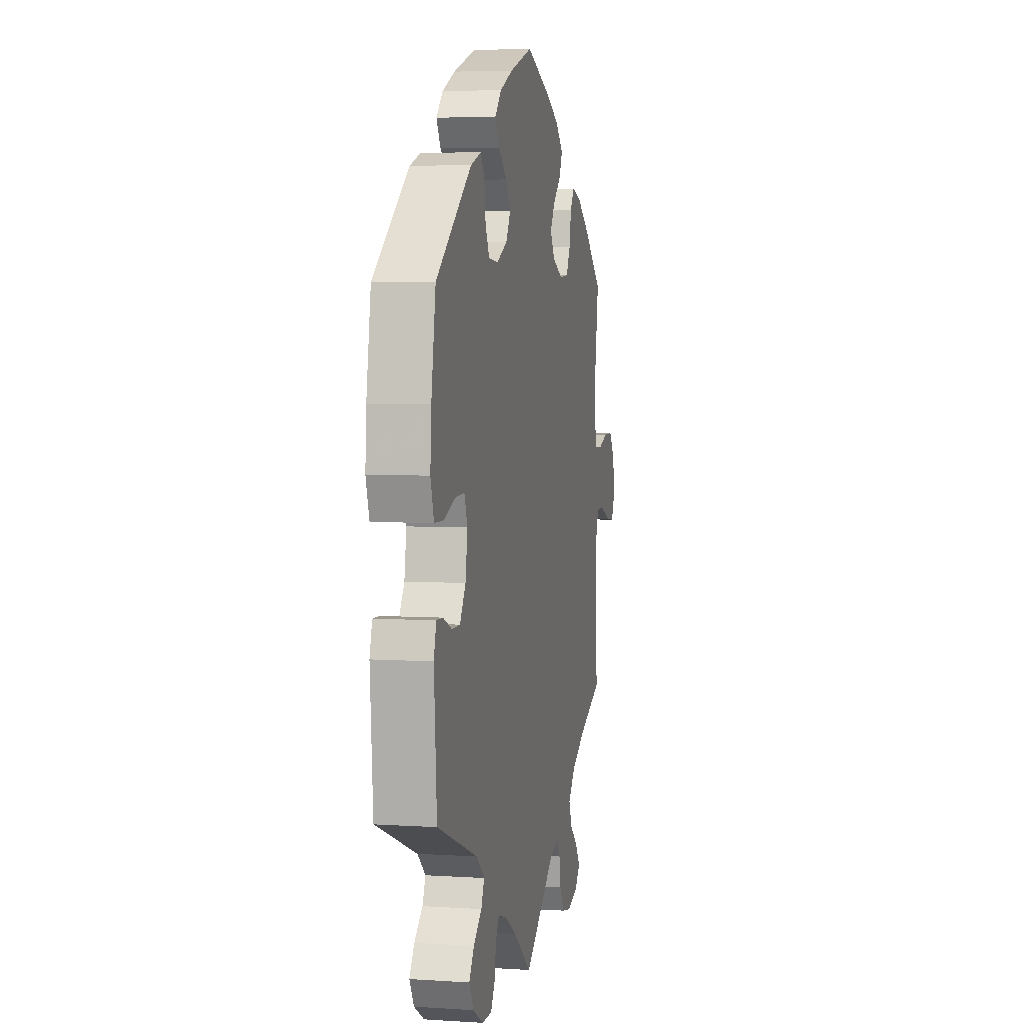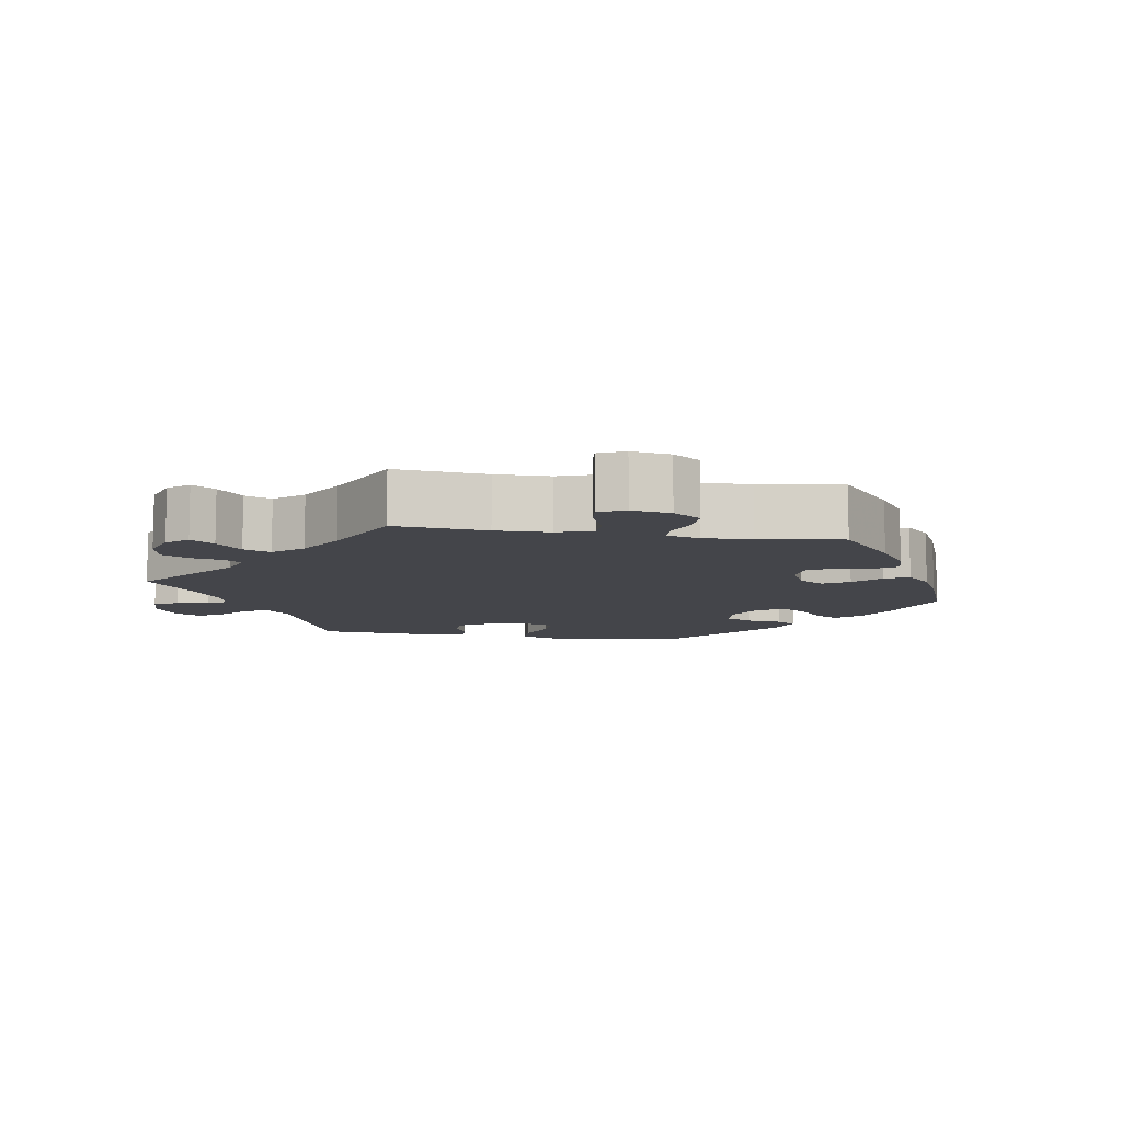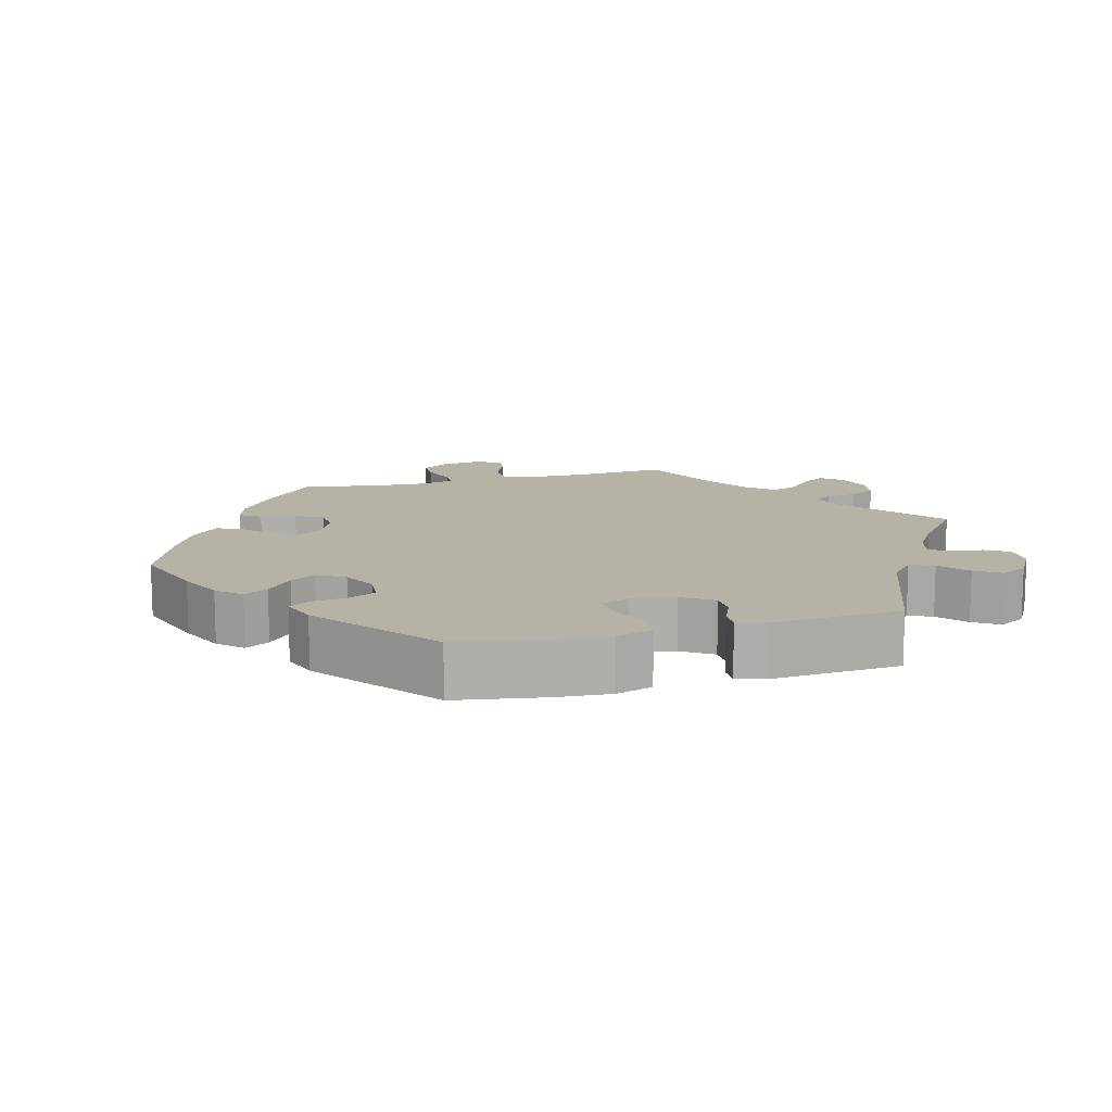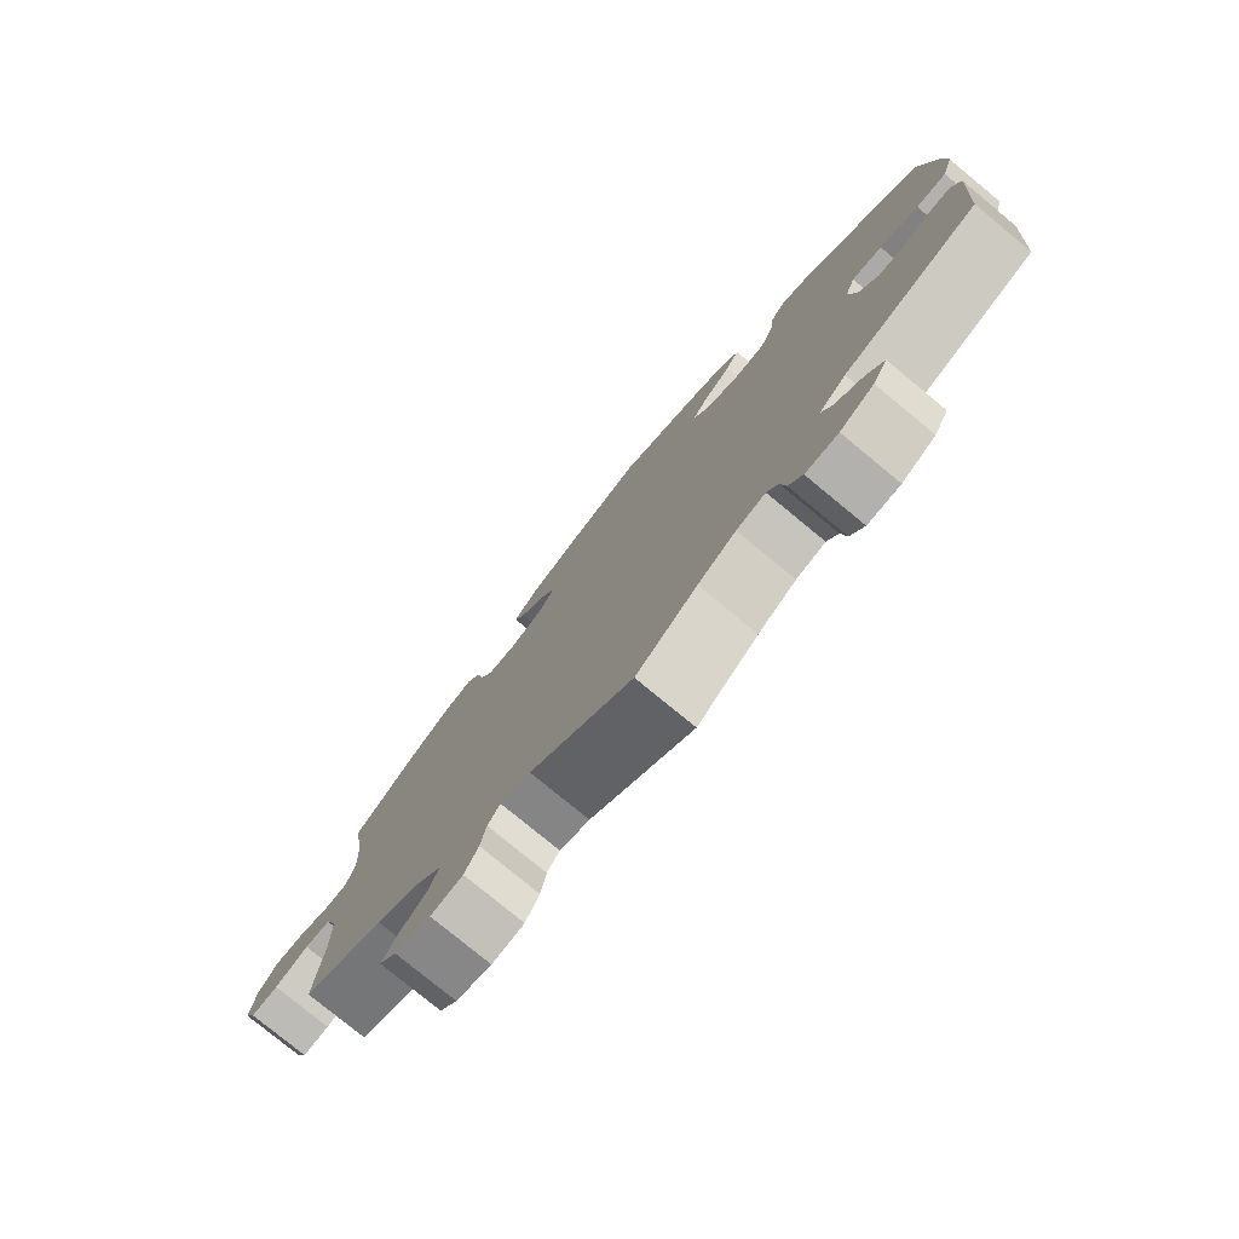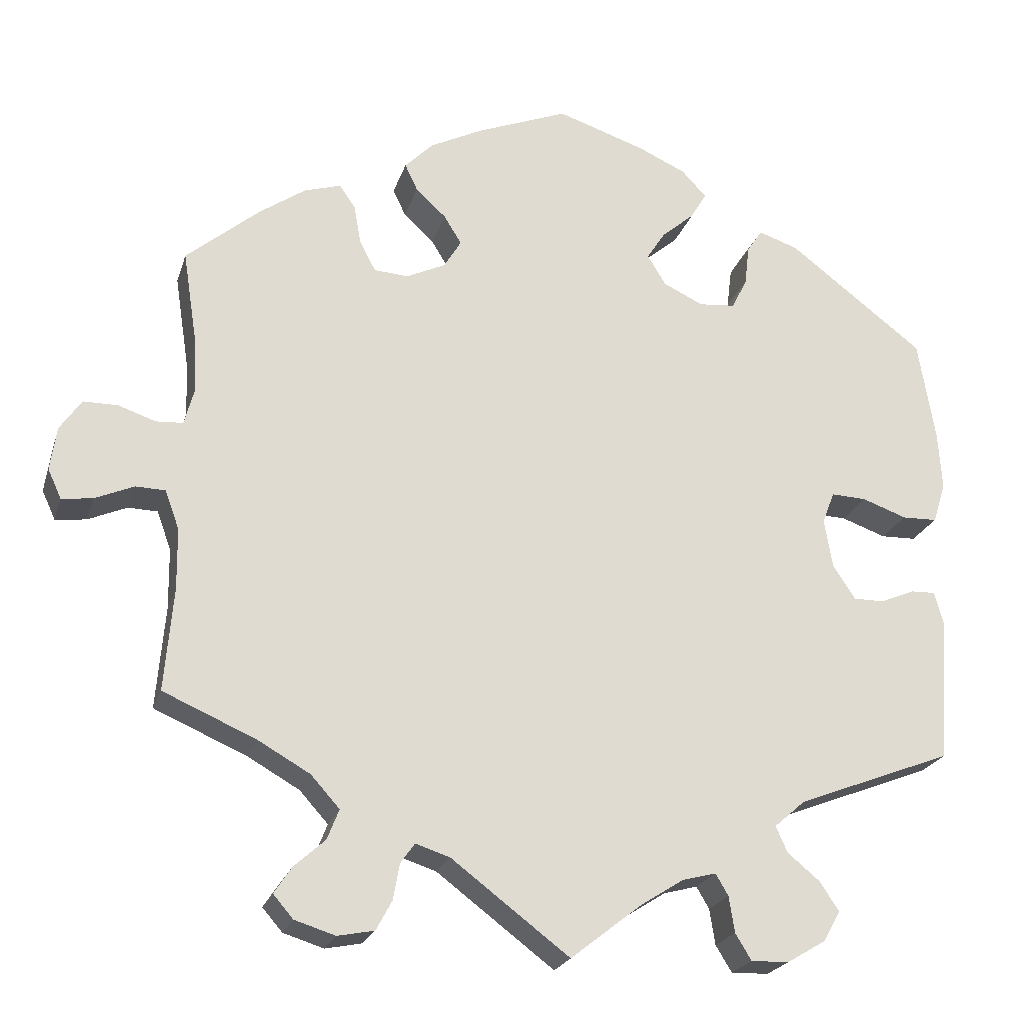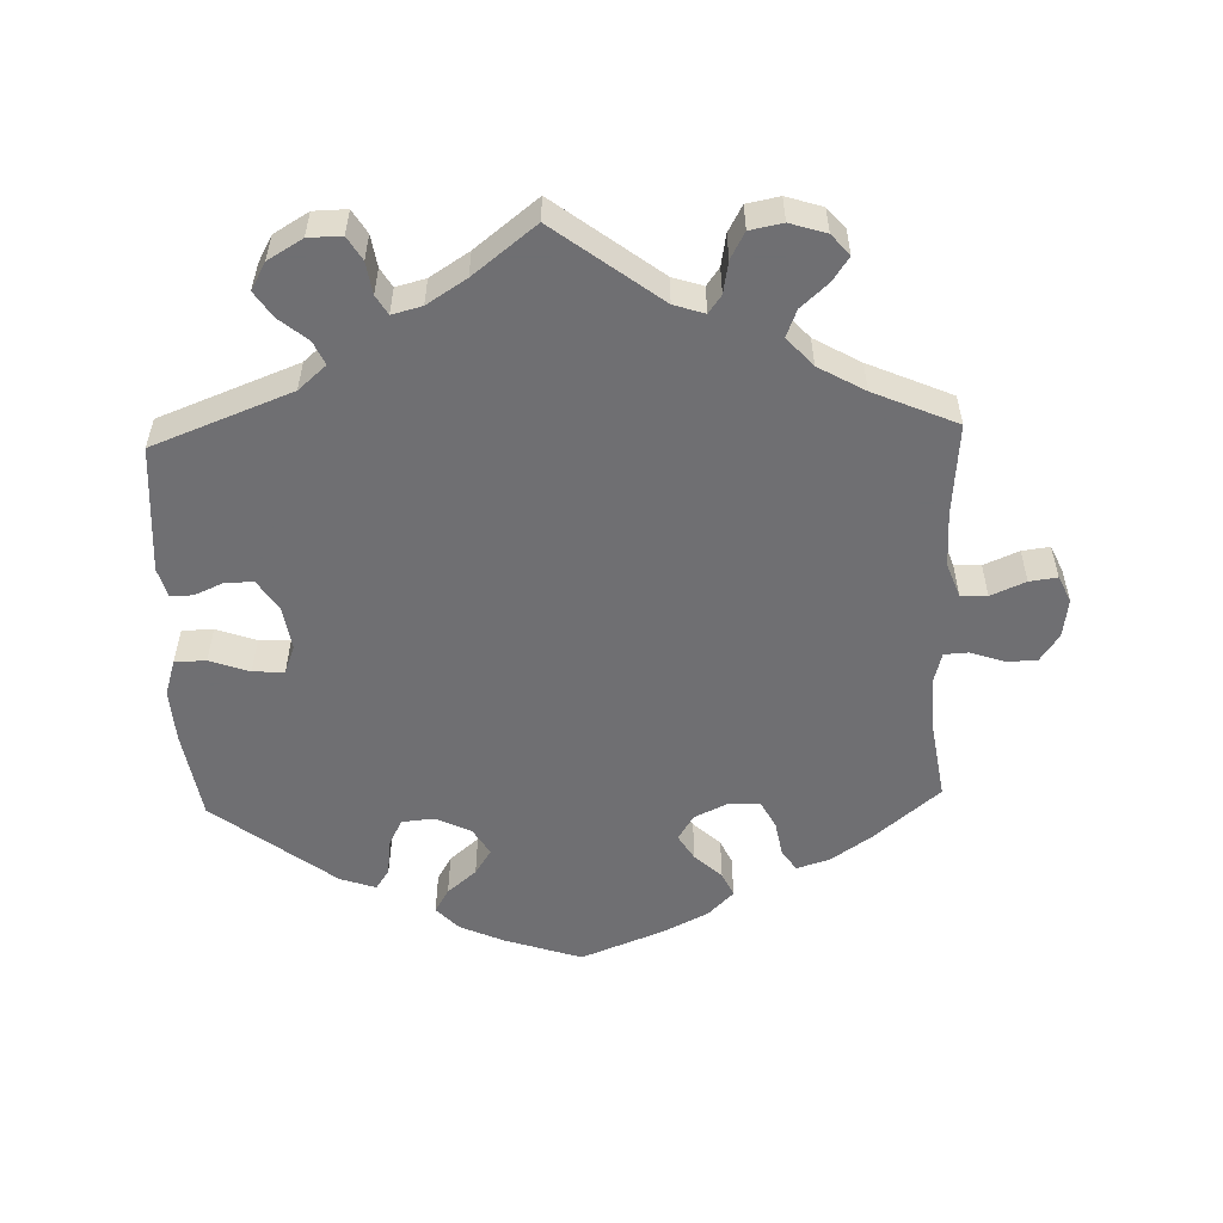
<metadata>
{"format":"obj","ext":"obj","renderer":"f3d","projection":"perspective","resolution":1024,"background":"white","views":[{"elev":4.9,"azim":101.7,"up":"+Z"},{"elev":-9.2,"azim":-99.8,"up":"+Y"},{"elev":12.5,"azim":74.7,"up":"+Y"},{"elev":-78.1,"azim":50.5,"up":"+Z"},{"elev":-22.3,"azim":-15.4,"up":"+Z"},{"elev":-54.7,"azim":-178.1,"up":"+Y"}]}
</metadata>
<code>
v 0.305 0.07 -0.364
v 0.266 0.07 -0.398
v 0.281 0.07 -0.431
v 0.321 0.07 -0.464
v 0.345 0.07 -0.5
v 0.324 0.07 -0.538
v 0.275 0.07 -0.567
v 0.228 0.07 -0.568
v 0.208 0.07 -0.535
v 0.201 0.07 -0.49
v 0.185 0.07 -0.463
v 0.143 0.07 -0.474
v 0.088 0.07 -0.509
v 0 0.07 -0.578
v -0.148 0.07 -0.466
v -0.191 0.07 -0.452
v -0.209 0.07 -0.477
v -0.217 0.07 -0.522
v -0.237 0.07 -0.559
v -0.283 0.07 -0.568
v -0.334 0.07 -0.552
v -0.359 0.07 -0.523
v -0.337 0.07 -0.49
v -0.298 0.07 -0.455
v -0.283 0.07 -0.417
v -0.319 0.07 -0.377
v -0.384 0.07 -0.34
v -0.501 0.07 -0.289
v -0.49 0.07 -0.16
v -0.491 0.07 -0.083
v -0.509 0.07 -0.034
v -0.546 0.07 -0.033
v -0.595 0.07 -0.054
v -0.634 0.07 -0.059
v -0.651 0.07 -0.022
v -0.643 0.07 0.033
v -0.616 0.07 0.072
v -0.573 0.07 0.072
v -0.526 0.07 0.056
v -0.492 0.07 0.058
v -0.48 0.07 0.103
v -0.483 0.07 0.172
v -0.501 0.07 0.289
v -0.409 0.07 0.366
v -0.351 0.07 0.406
v -0.305 0.07 0.42
v -0.285 0.07 0.391
v -0.276 0.07 0.341
v -0.256 0.07 0.303
v -0.213 0.07 0.3
v -0.164 0.07 0.323
v -0.142 0.07 0.359
v -0.164 0.07 0.395
v -0.202 0.07 0.43
v -0.218 0.07 0.464
v -0.182 0.07 0.5
v -0.116 0.07 0.533
v -0.001 0.07 0.578
v 0.108 0.07 0.542
v 0.17 0.07 0.514
v 0.201 0.07 0.481
v 0.181 0.07 0.447
v 0.14 0.07 0.412
v 0.117 0.07 0.376
v 0.14 0.07 0.338
v 0.19 0.07 0.314
v 0.236 0.07 0.318
v 0.255 0.07 0.357
v 0.261 0.07 0.407
v 0.28 0.07 0.436
v 0.33 0.07 0.419
v 0.5 0.07 0.289
v 0.521 0.07 0.162
v 0.526 0.07 0.088
v 0.51 0.07 0.037
v 0.466 0.07 0.036
v 0.41 0.07 0.056
v 0.366 0.07 0.058
v 0.351 0.07 0.018
v 0.361 0.07 -0.043
v 0.389 0.07 -0.086
v 0.428 0.07 -0.086
v 0.47 0.07 -0.068
v 0.501 0.07 -0.067
v 0.513 0.07 -0.109
v 0.5 0.07 -0.289
v 0.305 0 -0.364
v 0.266 0 -0.398
v 0.281 0 -0.431
v 0.321 0 -0.464
v 0.345 0 -0.5
v 0.324 0 -0.538
v 0.275 0 -0.567
v 0.228 0 -0.568
v 0.208 0 -0.535
v 0.201 0 -0.49
v 0.185 0 -0.463
v 0.143 0 -0.474
v 0.088 0 -0.509
v 0 0 -0.578
v -0.148 0 -0.466
v -0.191 0 -0.452
v -0.209 0 -0.477
v -0.217 0 -0.522
v -0.237 0 -0.559
v -0.283 0 -0.568
v -0.334 0 -0.552
v -0.359 0 -0.523
v -0.337 0 -0.49
v -0.298 0 -0.455
v -0.283 0 -0.417
v -0.319 0 -0.377
v -0.384 0 -0.34
v -0.501 0 -0.289
v -0.49 0 -0.16
v -0.491 0 -0.083
v -0.509 0 -0.034
v -0.546 0 -0.033
v -0.595 0 -0.054
v -0.634 0 -0.059
v -0.651 0 -0.022
v -0.643 0 0.033
v -0.616 0 0.072
v -0.573 0 0.072
v -0.526 0 0.056
v -0.492 0 0.058
v -0.48 0 0.103
v -0.483 0 0.172
v -0.501 0 0.289
v -0.409 0 0.366
v -0.351 0 0.406
v -0.305 0 0.42
v -0.285 0 0.391
v -0.276 0 0.341
v -0.256 0 0.303
v -0.213 0 0.3
v -0.164 0 0.323
v -0.142 0 0.359
v -0.164 0 0.395
v -0.202 0 0.43
v -0.218 0 0.464
v -0.182 0 0.5
v -0.116 0 0.533
v -0.001 0 0.578
v 0.108 0 0.542
v 0.17 0 0.514
v 0.201 0 0.481
v 0.181 0 0.447
v 0.14 0 0.412
v 0.117 0 0.376
v 0.14 0 0.338
v 0.19 0 0.314
v 0.236 0 0.318
v 0.255 0 0.357
v 0.261 0 0.407
v 0.28 0 0.436
v 0.33 0 0.419
v 0.5 0 0.289
v 0.521 0 0.162
v 0.526 0 0.088
v 0.51 0 0.037
v 0.466 0 0.036
v 0.41 0 0.056
v 0.366 0 0.058
v 0.351 0 0.018
v 0.361 0 -0.043
v 0.389 0 -0.086
v 0.428 0 -0.086
v 0.47 0 -0.068
v 0.501 0 -0.067
v 0.513 0 -0.109
v 0.5 0 -0.289
f 85 86 1
f 82 83 84 85
f 81 82 85 1
f 80 81 1 2
f 79 80 2
f 74 75 76 77
f 74 77 78
f 73 74 78
f 72 73 78
f 71 72 78
f 68 69 70 71
f 67 68 71 78
f 66 67 78 79
f 60 61 62 63
f 60 63 64
f 59 60 64
f 58 59 64
f 57 58 64
f 56 57 64 65
f 53 54 55 56
f 52 53 56 65
f 45 46 47 48
f 45 48 49
f 42 43 44 45
f 41 42 45 49
f 40 41 49 50
f 36 37 38 39
f 36 39 40
f 35 36 40
f 32 33 34 35
f 31 32 35 40
f 30 31 40 50
f 27 28 29
f 26 27 29 30
f 25 26 30 50
f 21 22 23 24
f 21 24 25
f 20 21 25
f 17 18 19 20
f 16 17 20 25
f 15 16 25 50
f 13 14 15 50
f 7 8 9 10
f 7 10 11
f 6 7 11
f 3 4 5 6
f 2 3 6 11
f 79 2 11 12
f 51 52 65 66
f 50 51 66 79
f 12 13 50 79
f 87 172 171
f 171 170 169 168
f 87 171 168 167
f 88 87 167 166
f 88 166 165
f 163 162 161 160
f 164 163 160
f 164 160 159
f 164 159 158
f 164 158 157
f 157 156 155 154
f 164 157 154 153
f 165 164 153 152
f 149 148 147 146
f 150 149 146
f 150 146 145
f 150 145 144
f 150 144 143
f 151 150 143 142
f 142 141 140 139
f 151 142 139 138
f 134 133 132 131
f 135 134 131
f 131 130 129 128
f 135 131 128 127
f 136 135 127 126
f 125 124 123 122
f 126 125 122
f 126 122 121
f 121 120 119 118
f 126 121 118 117
f 136 126 117 116
f 115 114 113
f 116 115 113 112
f 136 116 112 111
f 110 109 108 107
f 111 110 107
f 111 107 106
f 106 105 104 103
f 111 106 103 102
f 136 111 102 101
f 136 101 100 99
f 96 95 94 93
f 97 96 93
f 97 93 92
f 92 91 90 89
f 97 92 89 88
f 98 97 88 165
f 152 151 138 137
f 165 152 137 136
f 165 136 99 98
f 1 87 88 2
f 2 88 89 3
f 3 89 90 4
f 4 90 91 5
f 5 91 92 6
f 6 92 93 7
f 7 93 94 8
f 8 94 95 9
f 9 95 96 10
f 10 96 97 11
f 11 97 98 12
f 12 98 99 13
f 13 99 100 14
f 14 100 101 15
f 15 101 102 16
f 16 102 103 17
f 17 103 104 18
f 18 104 105 19
f 19 105 106 20
f 20 106 107 21
f 21 107 108 22
f 22 108 109 23
f 23 109 110 24
f 24 110 111 25
f 25 111 112 26
f 26 112 113 27
f 27 113 114 28
f 28 114 115 29
f 29 115 116 30
f 30 116 117 31
f 31 117 118 32
f 32 118 119 33
f 33 119 120 34
f 34 120 121 35
f 35 121 122 36
f 36 122 123 37
f 37 123 124 38
f 38 124 125 39
f 39 125 126 40
f 40 126 127 41
f 41 127 128 42
f 42 128 129 43
f 43 129 130 44
f 44 130 131 45
f 45 131 132 46
f 46 132 133 47
f 47 133 134 48
f 48 134 135 49
f 49 135 136 50
f 50 136 137 51
f 51 137 138 52
f 52 138 139 53
f 53 139 140 54
f 54 140 141 55
f 55 141 142 56
f 56 142 143 57
f 57 143 144 58
f 58 144 145 59
f 59 145 146 60
f 60 146 147 61
f 61 147 148 62
f 62 148 149 63
f 63 149 150 64
f 64 150 151 65
f 65 151 152 66
f 66 152 153 67
f 67 153 154 68
f 68 154 155 69
f 69 155 156 70
f 70 156 157 71
f 71 157 158 72
f 72 158 159 73
f 73 159 160 74
f 74 160 161 75
f 75 161 162 76
f 76 162 163 77
f 77 163 164 78
f 78 164 165 79
f 79 165 166 80
f 80 166 167 81
f 81 167 168 82
f 82 168 169 83
f 83 169 170 84
f 84 170 171 85
f 85 171 172 86
f 86 172 87 1

</code>
